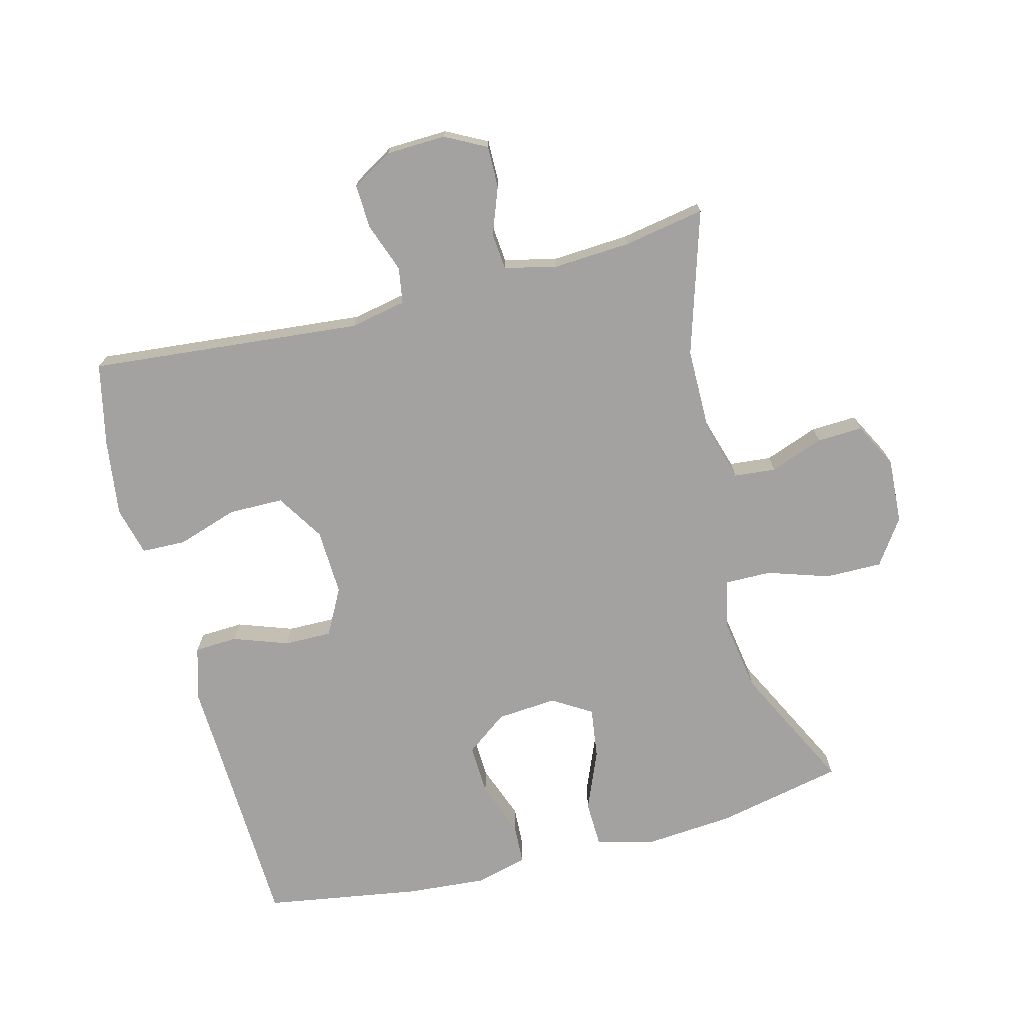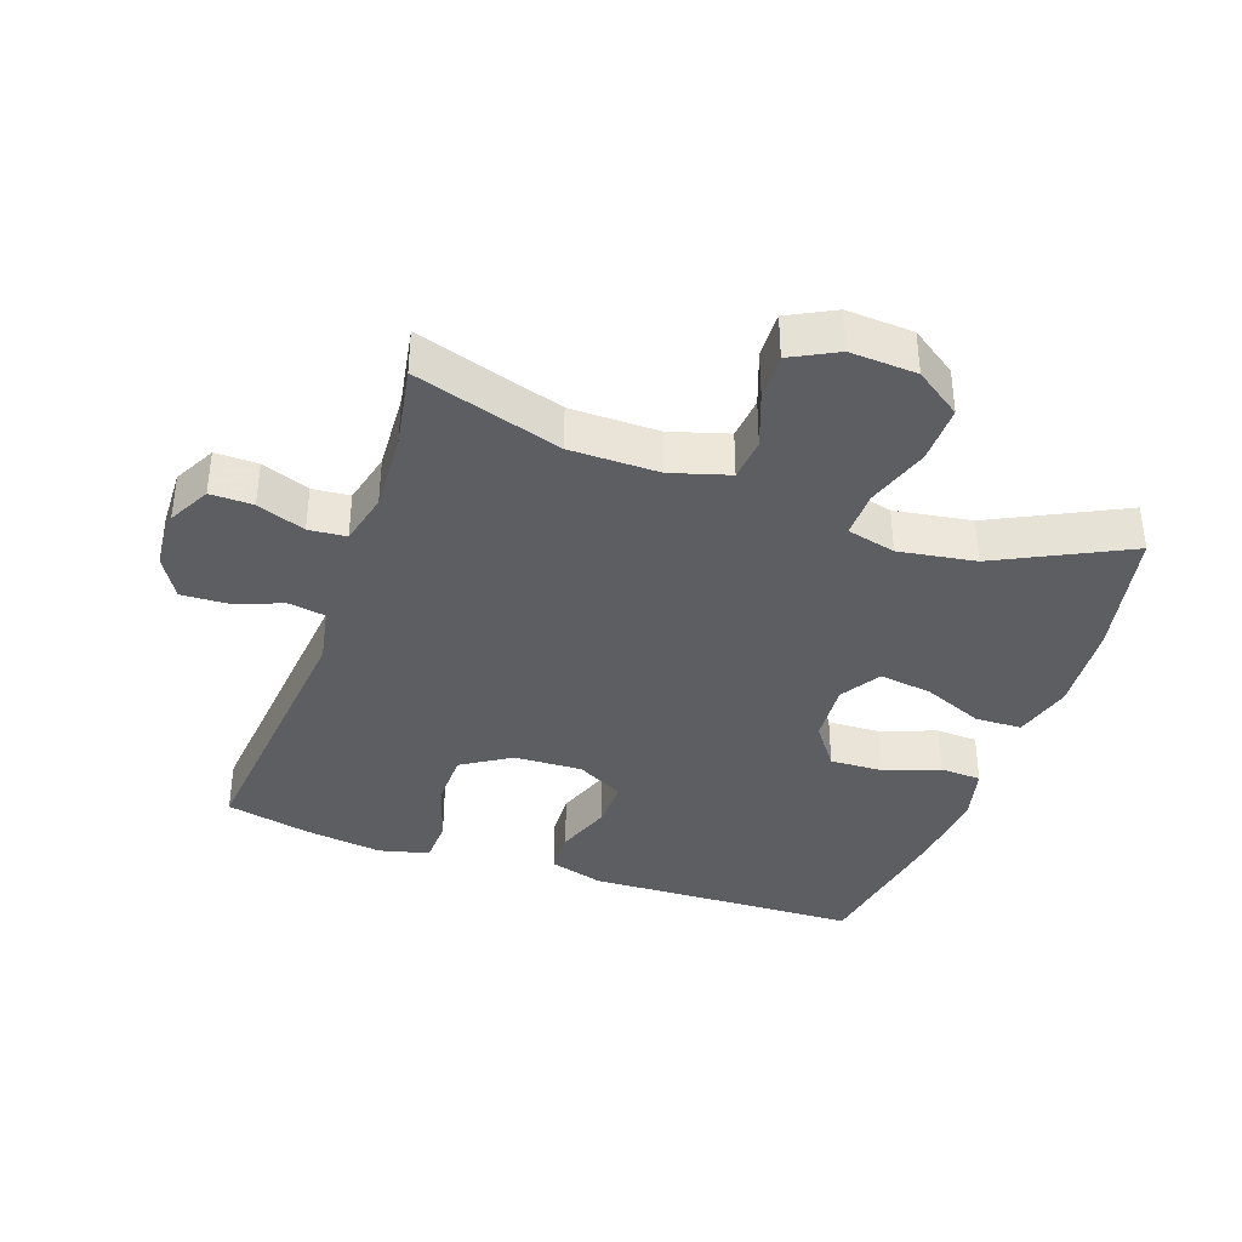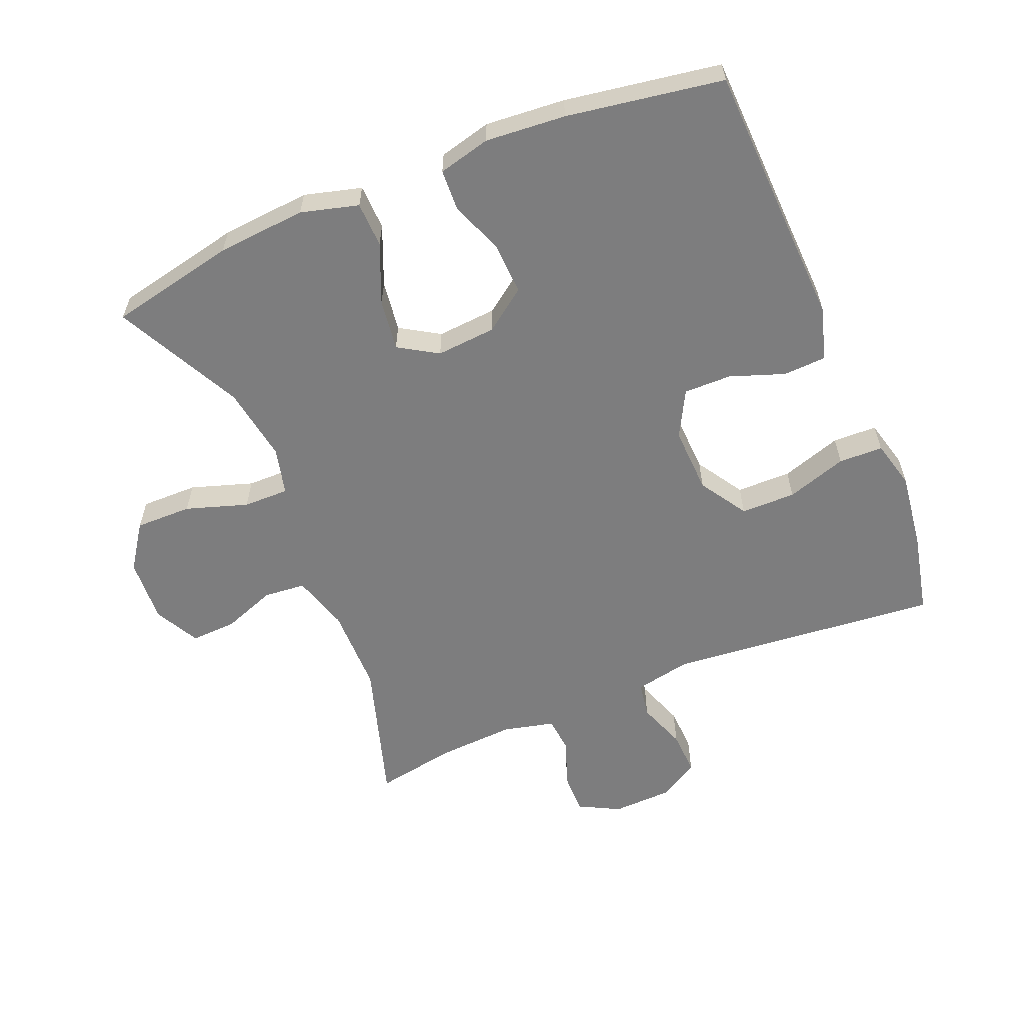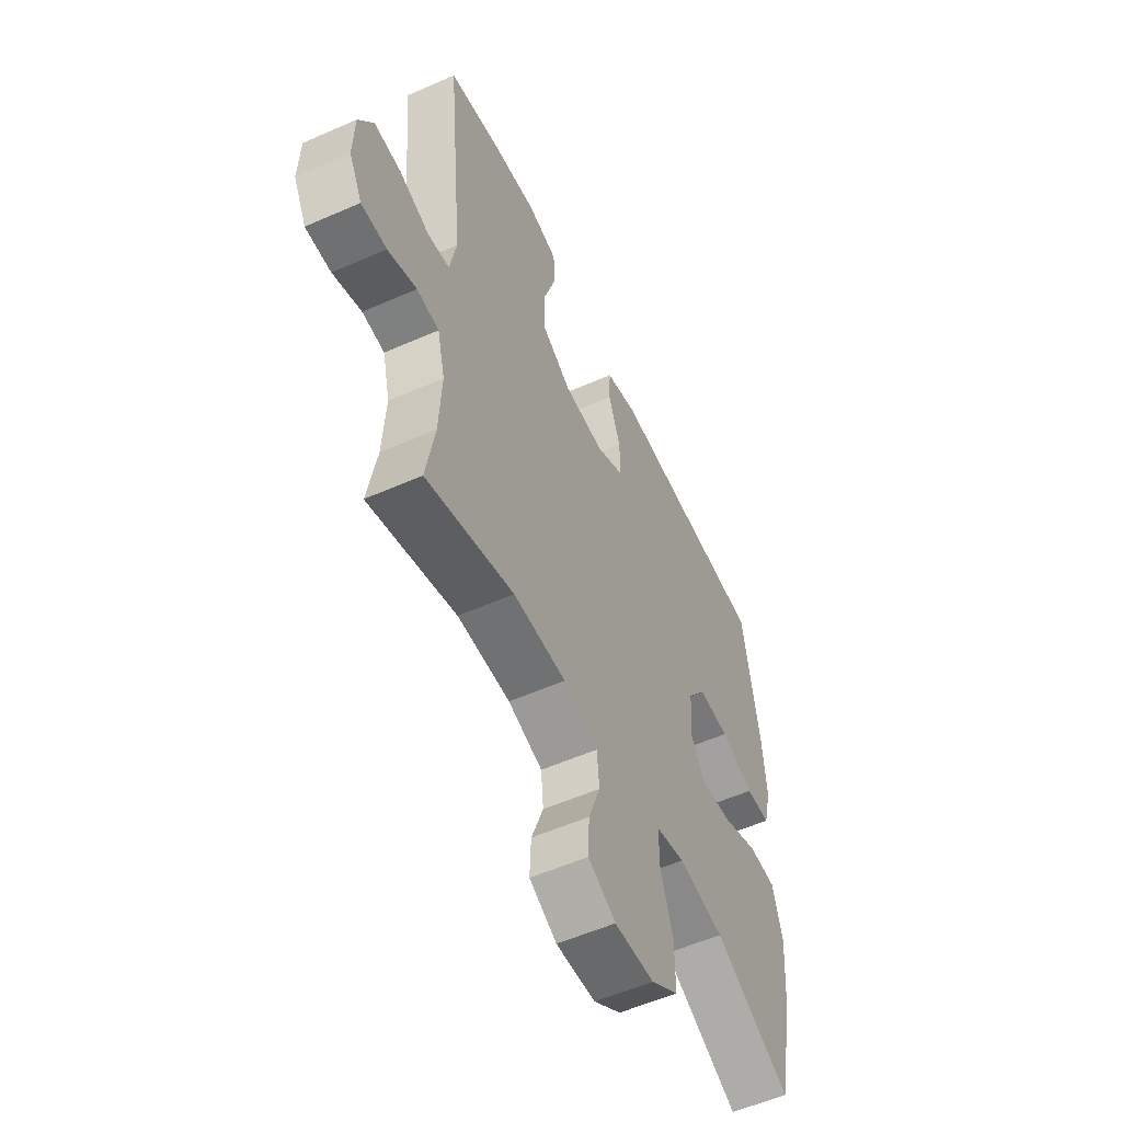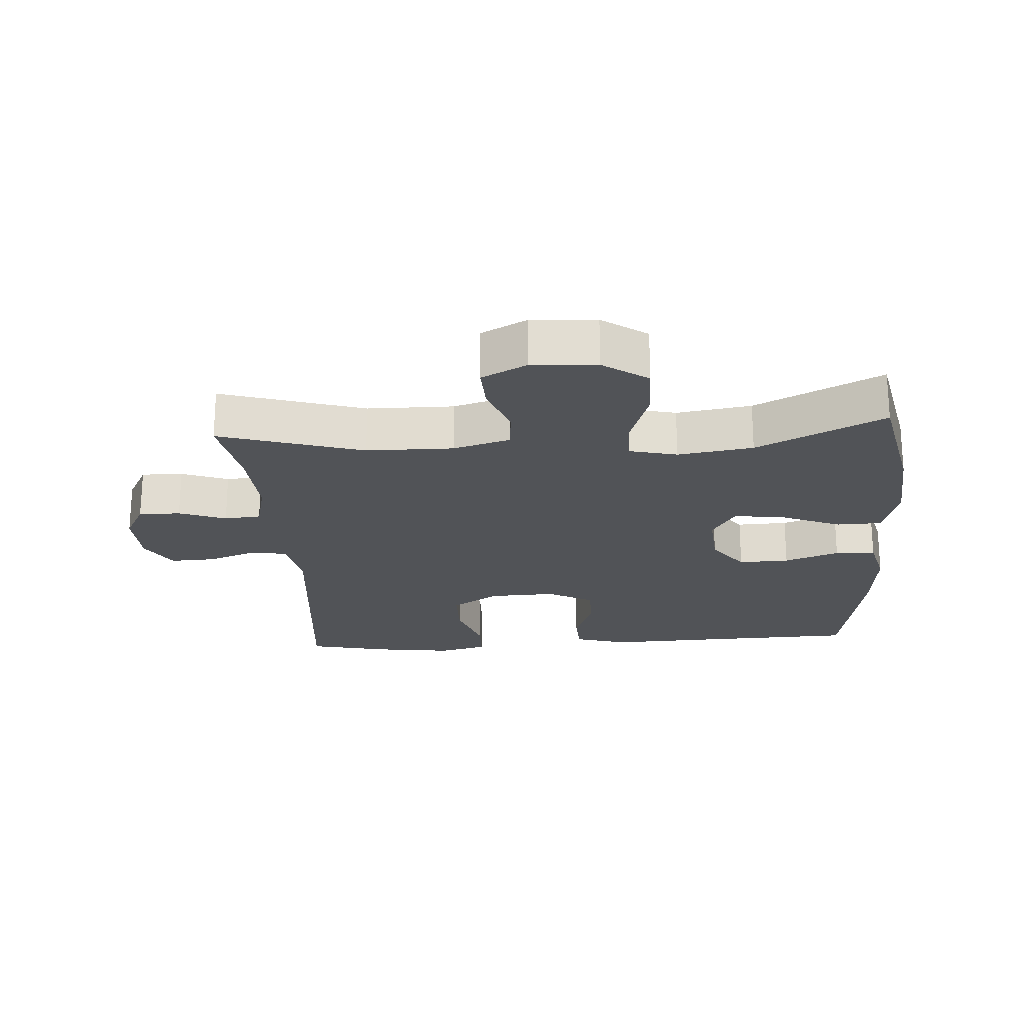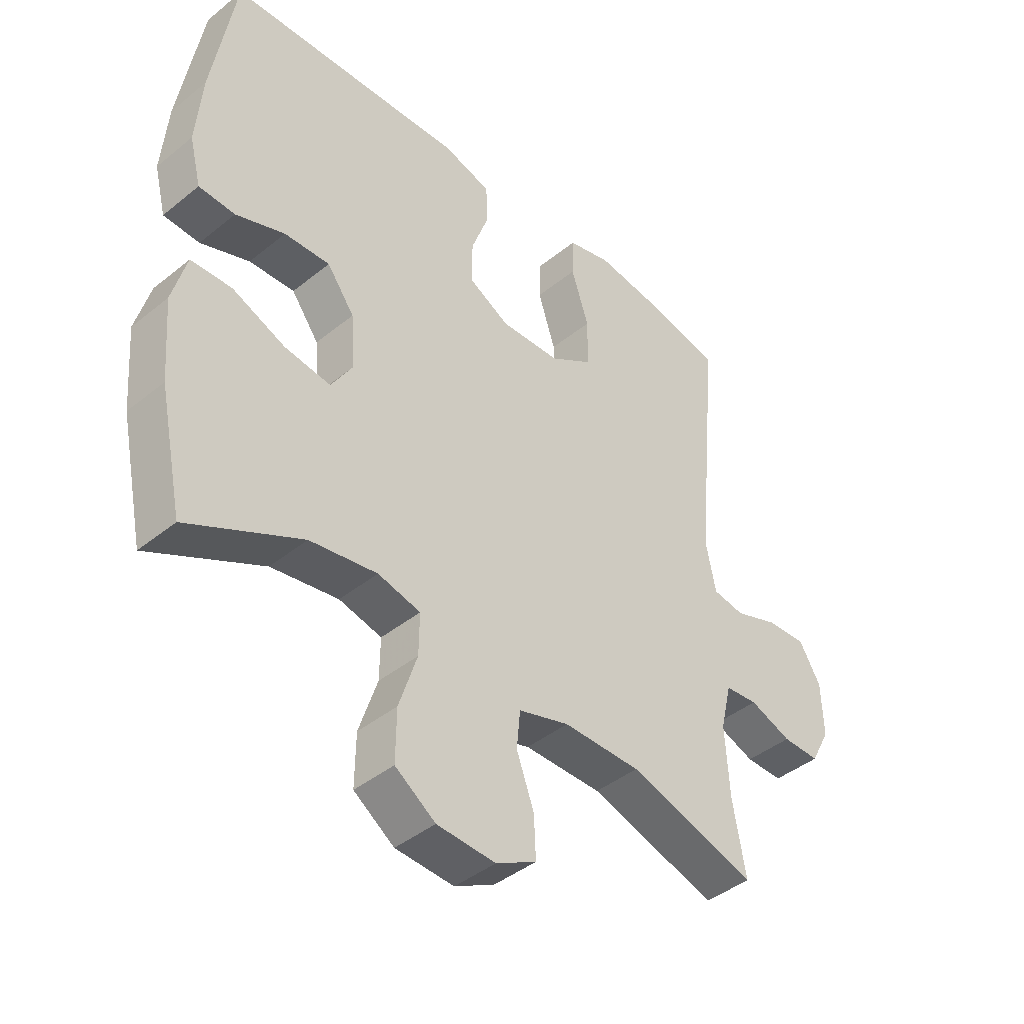
<metadata>
{"format":"obj","ext":"obj","renderer":"f3d","projection":"perspective","resolution":1024,"background":"white","views":[{"elev":-72.7,"azim":104.6,"up":"+Y"},{"elev":-37.7,"azim":160.6,"up":"+Y"},{"elev":-59.1,"azim":-67.4,"up":"+Y"},{"elev":-55.6,"azim":114.9,"up":"+Z"},{"elev":-22.0,"azim":-176.2,"up":"+Y"},{"elev":-42.3,"azim":-45.9,"up":"+Z"}]}
</metadata>
<code>
v 0.5 0.07 -0.5
v 0.28 0.07 -0.432
v 0.147 0.07 -0.431
v 0.06 0.07 -0.457
v 0.054 0.07 -0.521
v 0.084 0.07 -0.603
v 0.087 0.07 -0.673
v 0.018 0.07 -0.709
v -0.082 0.07 -0.703
v -0.151 0.07 -0.655
v -0.15 0.07 -0.568
v -0.119 0.07 -0.473
v -0.118 0.07 -0.403
v -0.191 0.07 -0.385
v -0.306 0.07 -0.403
v -0.5 0.07 -0.5
v -0.541 0.07 -0.305
v -0.552 0.07 -0.168
v -0.528 0.07 -0.08
v -0.458 0.07 -0.078
v -0.367 0.07 -0.116
v -0.288 0.07 -0.127
v -0.251 0.07 -0.067
v -0.258 0.07 0.025
v -0.305 0.07 0.089
v -0.383 0.07 0.086
v -0.467 0.07 0.055
v -0.529 0.07 0.058
v -0.549 0.07 0.138
v -0.539 0.07 0.261
v -0.5 0.07 0.5
v -0.218 0.07 0.51
v -0.092 0.07 0.515
v -0.01 0.07 0.491
v -0.007 0.07 0.425
v -0.037 0.07 0.341
v -0.038 0.07 0.268
v 0.033 0.07 0.23
v 0.135 0.07 0.234
v 0.208 0.07 0.28
v 0.209 0.07 0.364
v 0.179 0.07 0.457
v 0.181 0.07 0.525
v 0.256 0.07 0.544
v 0.374 0.07 0.528
v 0.5 0.07 0.5
v 0.46 0.07 0.082
v 0.477 0.07 -0.004
v 0.532 0.07 -0.013
v 0.607 0.07 0.014
v 0.675 0.07 0.017
v 0.712 0.07 -0.045
v 0.715 0.07 -0.137
v 0.682 0.07 -0.2
v 0.618 0.07 -0.199
v 0.546 0.07 -0.172
v 0.49 0.07 -0.177
v 0.471 0.07 -0.256
v 0.478 0.07 -0.376
v 0.5 0 -0.5
v 0.28 0 -0.432
v 0.147 0 -0.431
v 0.06 0 -0.457
v 0.054 0 -0.521
v 0.084 0 -0.603
v 0.087 0 -0.673
v 0.018 0 -0.709
v -0.082 0 -0.703
v -0.151 0 -0.655
v -0.15 0 -0.568
v -0.119 0 -0.473
v -0.118 0 -0.403
v -0.191 0 -0.385
v -0.306 0 -0.403
v -0.5 0 -0.5
v -0.541 0 -0.305
v -0.552 0 -0.168
v -0.528 0 -0.08
v -0.458 0 -0.078
v -0.367 0 -0.116
v -0.288 0 -0.127
v -0.251 0 -0.067
v -0.258 0 0.025
v -0.305 0 0.089
v -0.383 0 0.086
v -0.467 0 0.055
v -0.529 0 0.058
v -0.549 0 0.138
v -0.539 0 0.261
v -0.5 0 0.5
v -0.218 0 0.51
v -0.092 0 0.515
v -0.01 0 0.491
v -0.007 0 0.425
v -0.037 0 0.341
v -0.038 0 0.268
v 0.033 0 0.23
v 0.135 0 0.234
v 0.208 0 0.28
v 0.209 0 0.364
v 0.179 0 0.457
v 0.181 0 0.525
v 0.256 0 0.544
v 0.374 0 0.528
v 0.5 0 0.5
v 0.46 0 0.082
v 0.477 0 -0.004
v 0.532 0 -0.013
v 0.607 0 0.014
v 0.675 0 0.017
v 0.712 0 -0.045
v 0.715 0 -0.137
v 0.682 0 -0.2
v 0.618 0 -0.199
v 0.546 0 -0.172
v 0.49 0 -0.177
v 0.471 0 -0.256
v 0.478 0 -0.376
f 53 54 55 56
f 53 56 57
f 52 53 57
f 49 50 51 52
f 48 49 52 57
f 47 48 57 58
f 45 46 47
f 44 45 47 58
f 41 42 43 44
f 40 41 44 58
f 33 34 35 36
f 32 33 36 37
f 31 32 37
f 30 31 37 38
f 26 27 28 29
f 25 26 29 30
f 18 19 20 21
f 18 21 22
f 15 16 17 18
f 14 15 18 22
f 13 14 22 23
f 9 10 11 12
f 9 12 13
f 8 9 13
f 5 6 7 8
f 4 5 8 13
f 3 4 13 23
f 59 1 2
f 39 40 58 59
f 38 39 59 2
f 25 30 38
f 24 25 38 2
f 2 3 23 24
f 115 114 113 112
f 116 115 112
f 116 112 111
f 111 110 109 108
f 116 111 108 107
f 117 116 107 106
f 106 105 104
f 117 106 104 103
f 103 102 101 100
f 117 103 100 99
f 95 94 93 92
f 96 95 92 91
f 96 91 90
f 97 96 90 89
f 88 87 86 85
f 89 88 85 84
f 80 79 78 77
f 81 80 77
f 77 76 75 74
f 81 77 74 73
f 82 81 73 72
f 71 70 69 68
f 72 71 68
f 72 68 67
f 67 66 65 64
f 72 67 64 63
f 82 72 63 62
f 61 60 118
f 118 117 99 98
f 61 118 98 97
f 97 89 84
f 61 97 84 83
f 83 82 62 61
f 1 60 61 2
f 2 61 62 3
f 3 62 63 4
f 4 63 64 5
f 5 64 65 6
f 6 65 66 7
f 7 66 67 8
f 8 67 68 9
f 9 68 69 10
f 10 69 70 11
f 11 70 71 12
f 12 71 72 13
f 13 72 73 14
f 14 73 74 15
f 15 74 75 16
f 16 75 76 17
f 17 76 77 18
f 18 77 78 19
f 19 78 79 20
f 20 79 80 21
f 21 80 81 22
f 22 81 82 23
f 23 82 83 24
f 24 83 84 25
f 25 84 85 26
f 26 85 86 27
f 27 86 87 28
f 28 87 88 29
f 29 88 89 30
f 30 89 90 31
f 31 90 91 32
f 32 91 92 33
f 33 92 93 34
f 34 93 94 35
f 35 94 95 36
f 36 95 96 37
f 37 96 97 38
f 38 97 98 39
f 39 98 99 40
f 40 99 100 41
f 41 100 101 42
f 42 101 102 43
f 43 102 103 44
f 44 103 104 45
f 45 104 105 46
f 46 105 106 47
f 47 106 107 48
f 48 107 108 49
f 49 108 109 50
f 50 109 110 51
f 51 110 111 52
f 52 111 112 53
f 53 112 113 54
f 54 113 114 55
f 55 114 115 56
f 56 115 116 57
f 57 116 117 58
f 58 117 118 59
f 59 118 60 1

</code>
